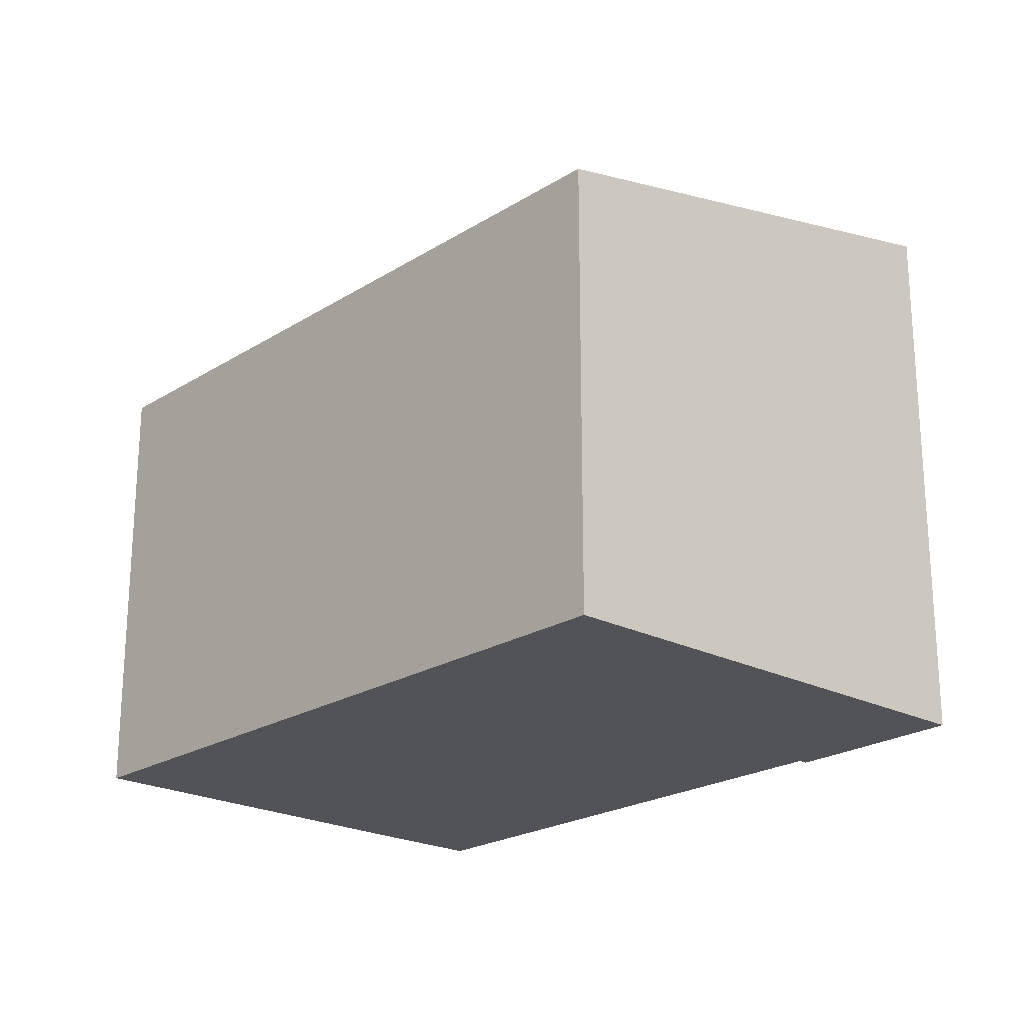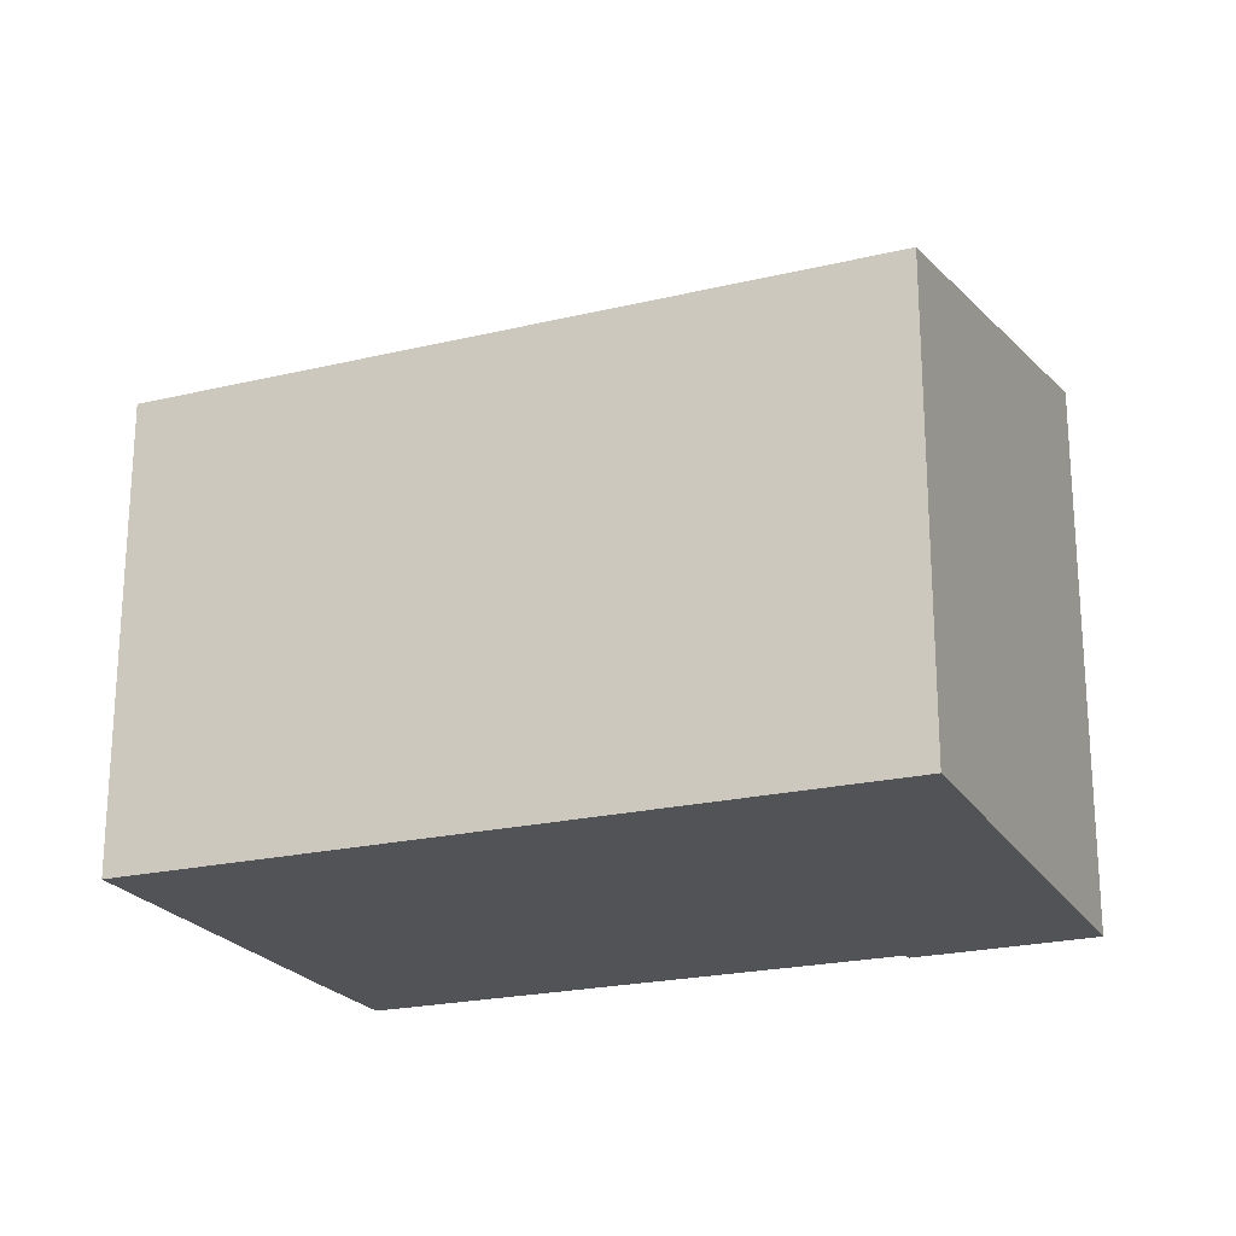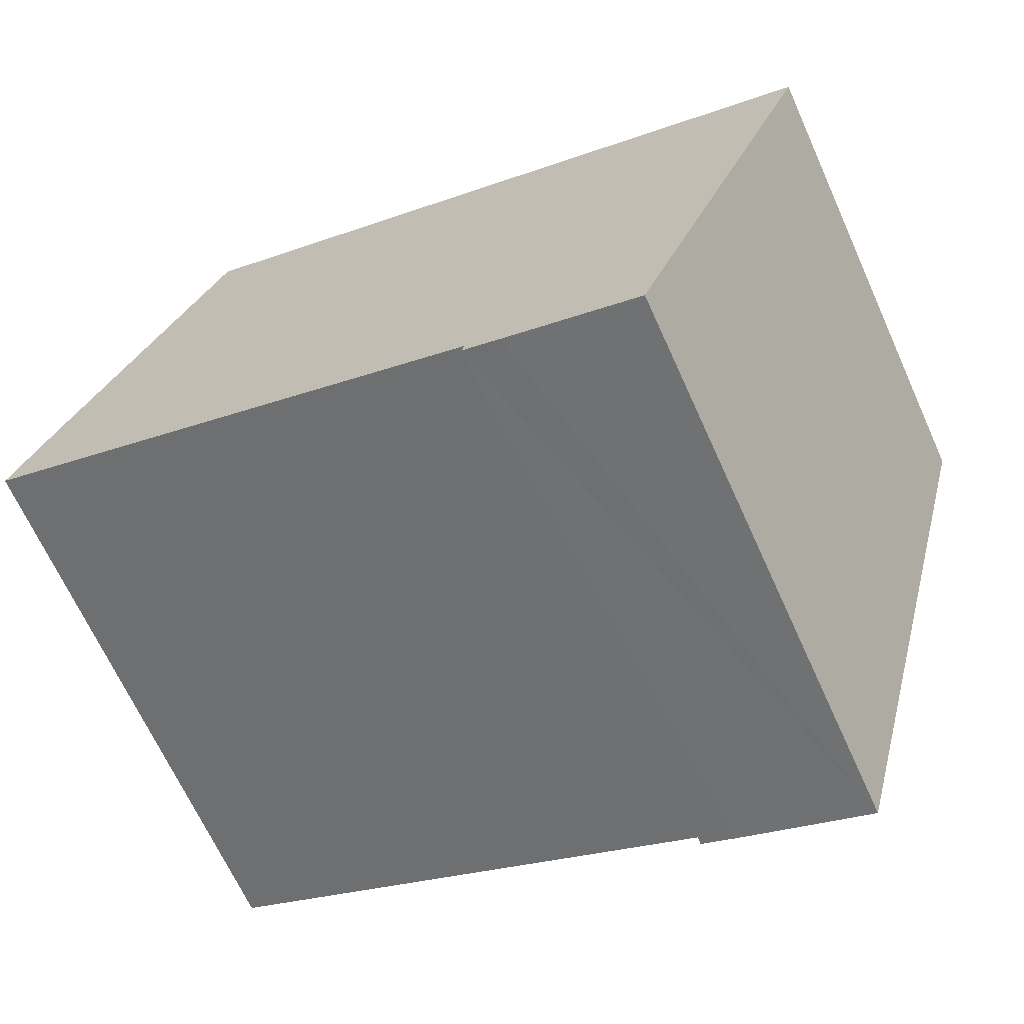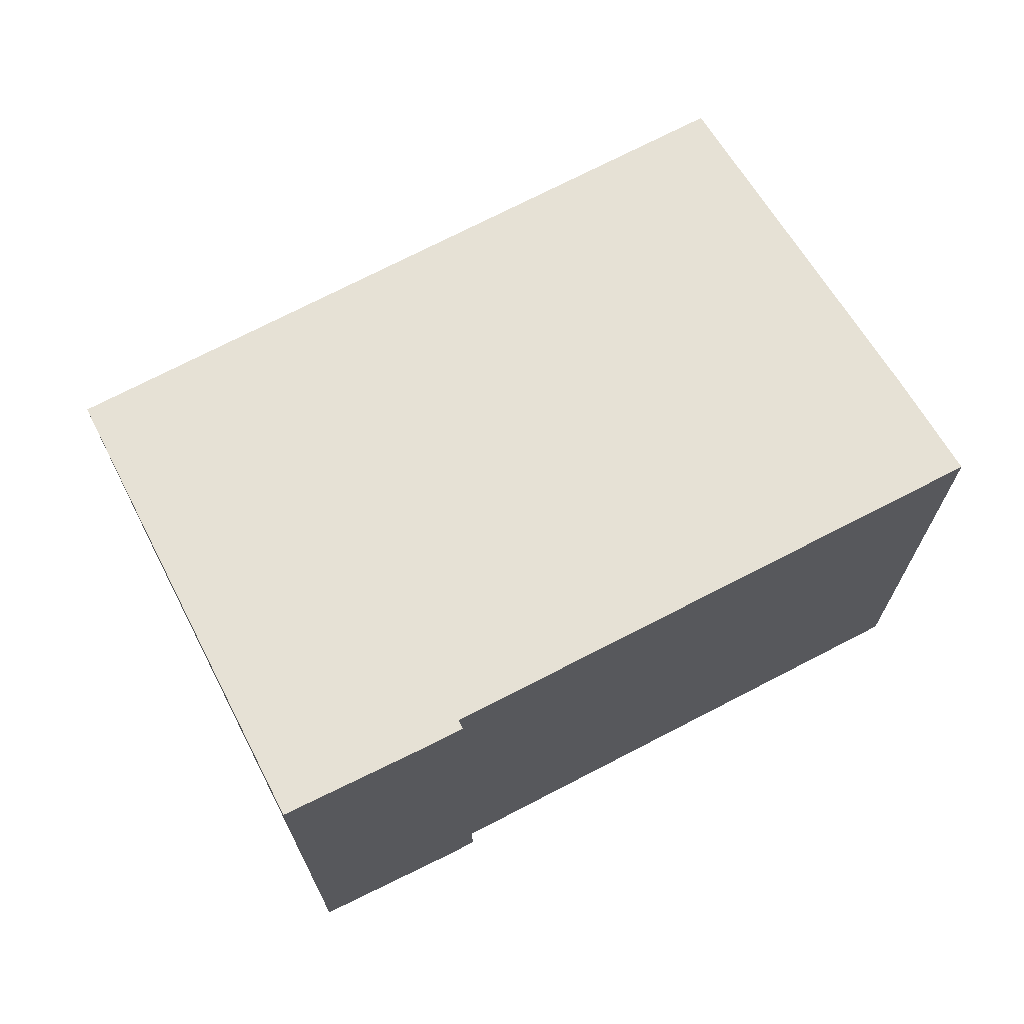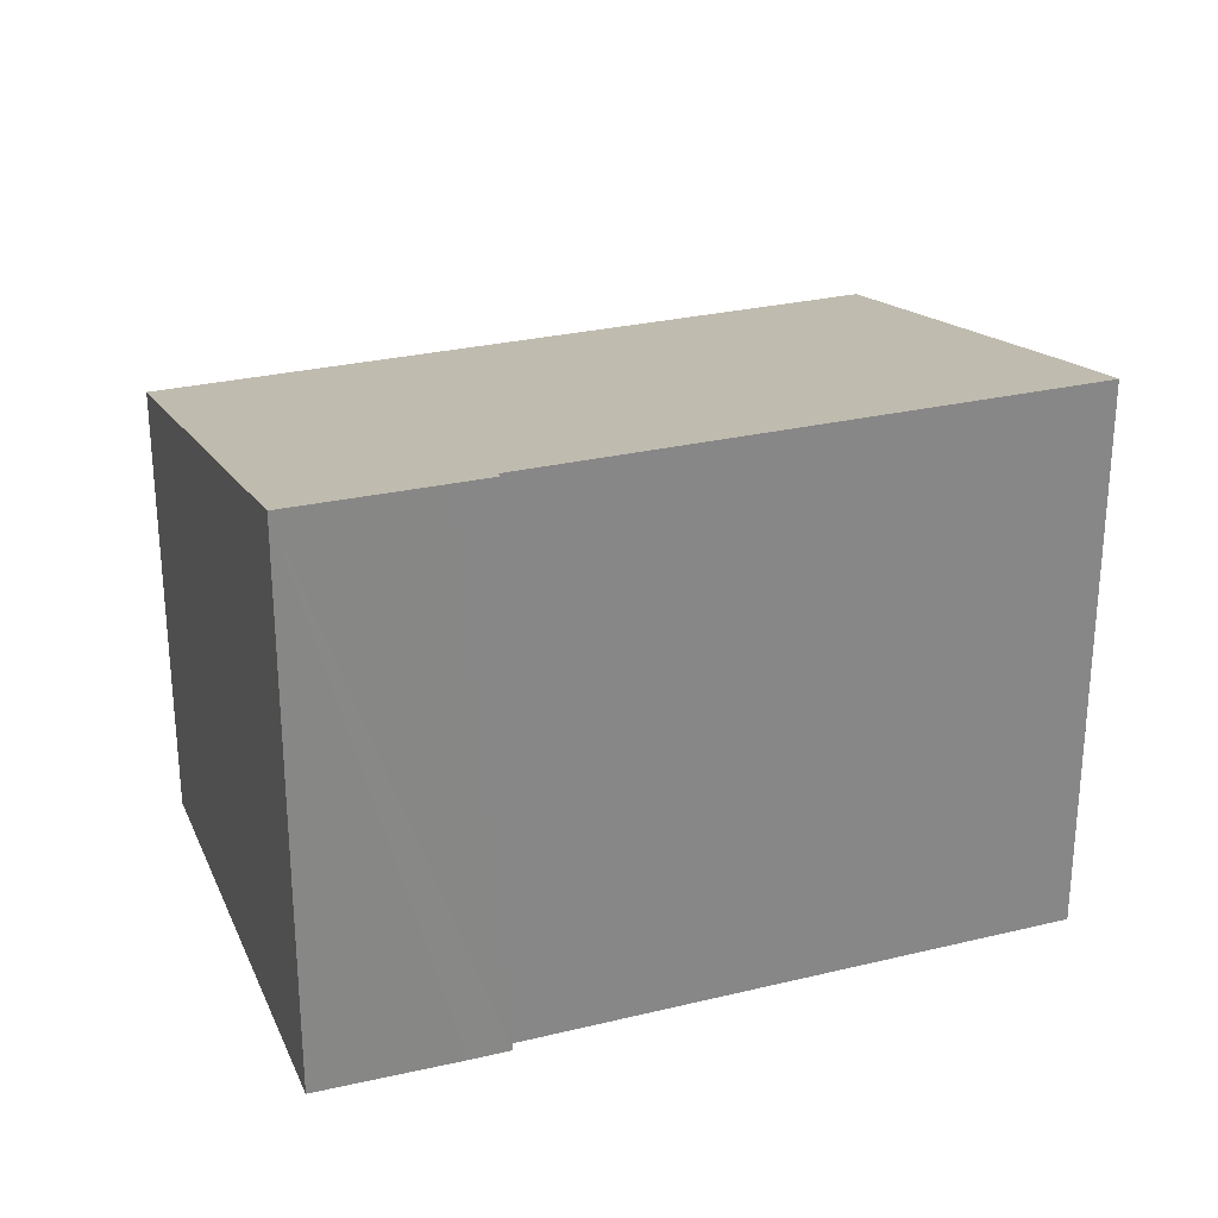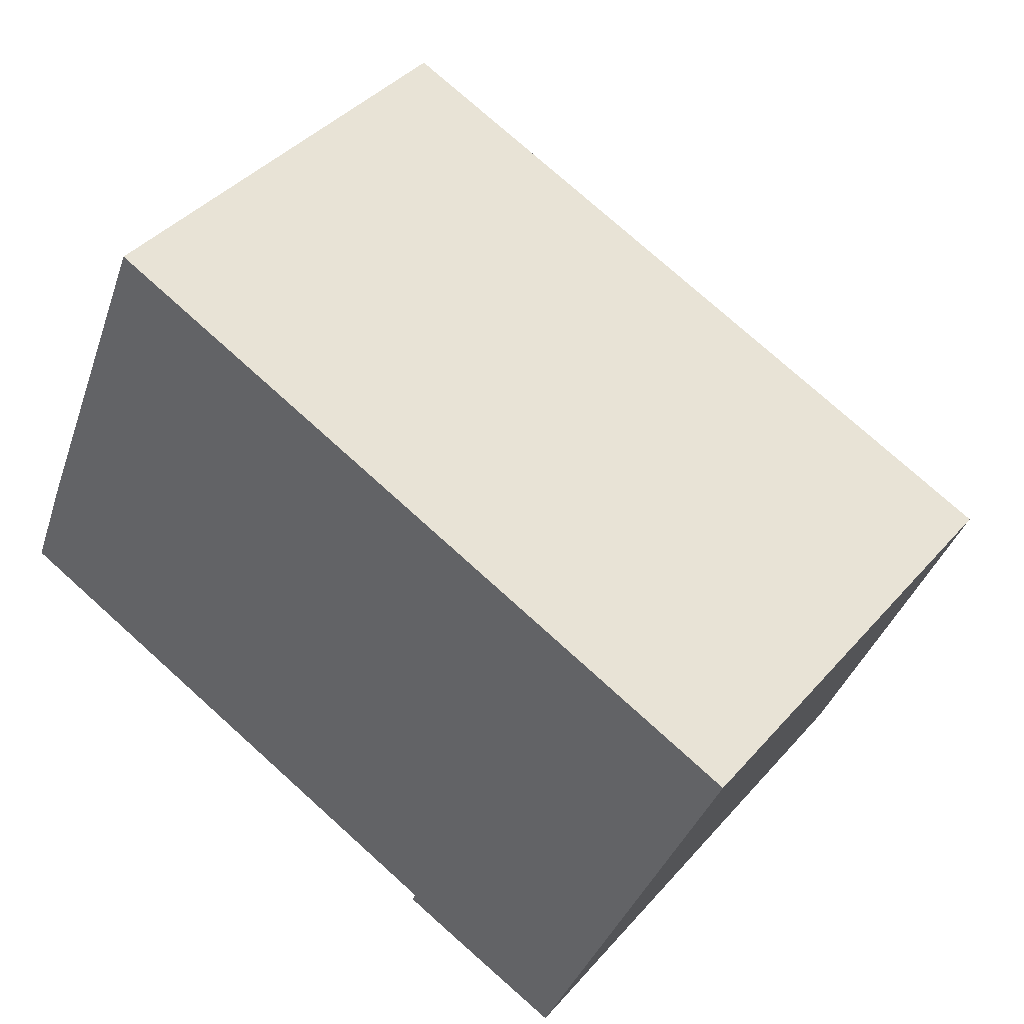
<metadata>
{"format":"obj","ext":"obj","renderer":"f3d","projection":"perspective","resolution":1024,"background":"white","views":[{"elev":-22.1,"azim":69.8,"up":"+Y"},{"elev":-22.0,"azim":45.0,"up":"+Y"},{"elev":-67.5,"azim":24.4,"up":"+Z"},{"elev":70.5,"azim":174.6,"up":"+Y"},{"elev":27.5,"azim":-178.4,"up":"+Y"},{"elev":40.3,"azim":36.7,"up":"+Z"}]}
</metadata>
<code>
v  0.246 3.157 0.62
v  3.079 3.296 -1.249
v  0 3.292 2.016e-16
v  1.152 2.683 2.79
v  5.212 2.695 1.102
v  3.286 3.307 -1.392
v  4.097 3.303 -1.698
v  3.058 3.307 -1.302
v  3.058 7.972e-17 -1.302
v  3.079 7.648e-17 -1.249
v  0 0 0
v  0.246 -3.796e-17 0.62
v  3.286 8.524e-17 -1.392
v  4.097 1.04e-16 -1.698
v  1.152 -1.708e-16 2.79
v  5.212 -6.748e-17 1.102
g defaultobject
f 1 2 3
f 2 1 4
f 2 4 5
f 2 5 6
f 6 5 7
f 6 8 2
f 9 2 8
f 2 9 10
f 11 1 3
f 1 11 12
f 10 3 2
f 3 10 11
f 6 9 8
f 9 6 7
f 9 7 13
f 13 7 14
f 12 4 1
f 4 12 15
f 4 16 5
f 16 4 15
f 5 14 7
f 14 5 16
f 12 16 15
f 16 12 11
f 16 11 10
f 16 10 9
f 16 9 13
f 16 13 14

</code>
